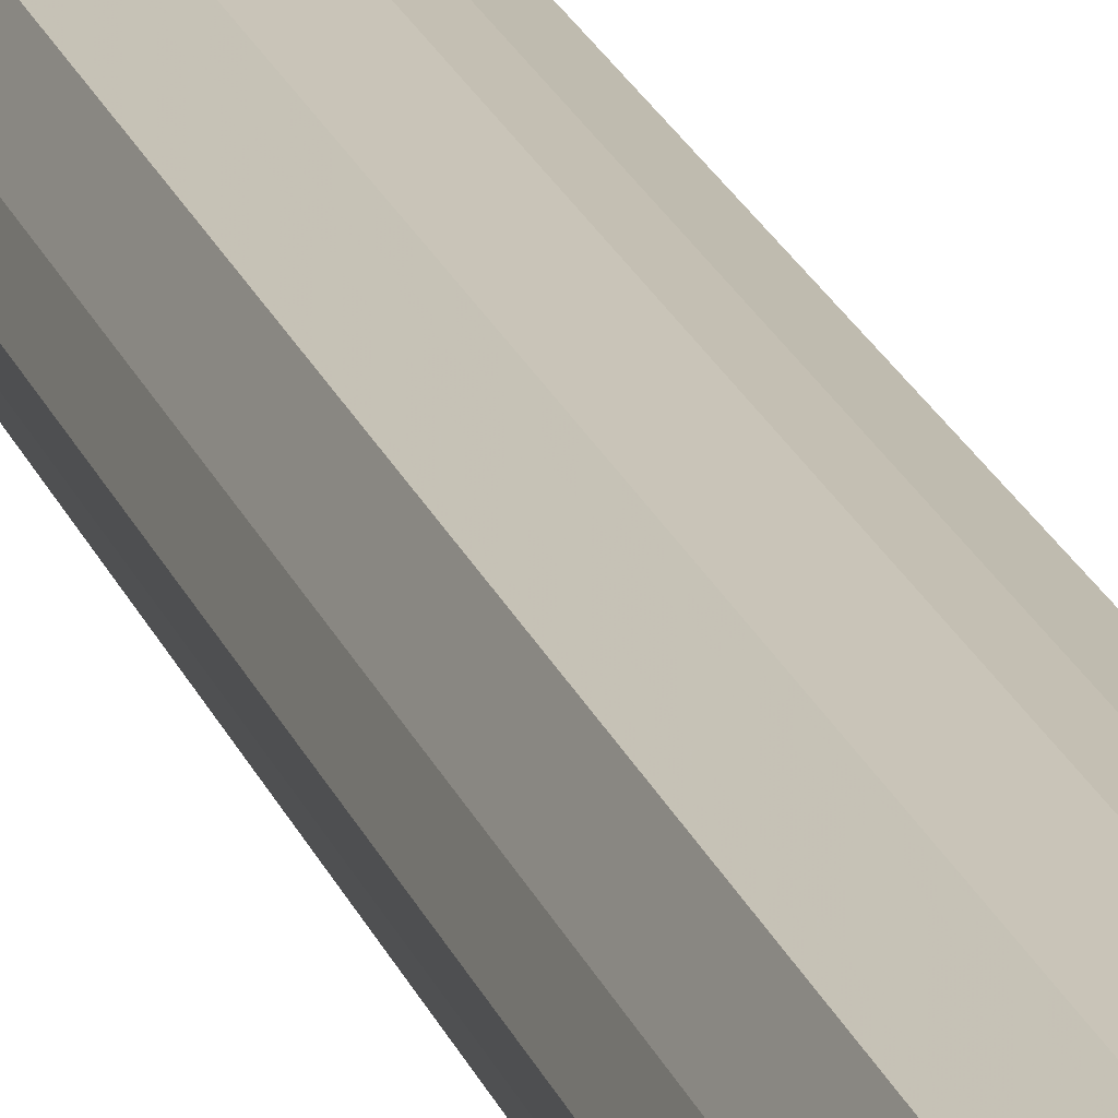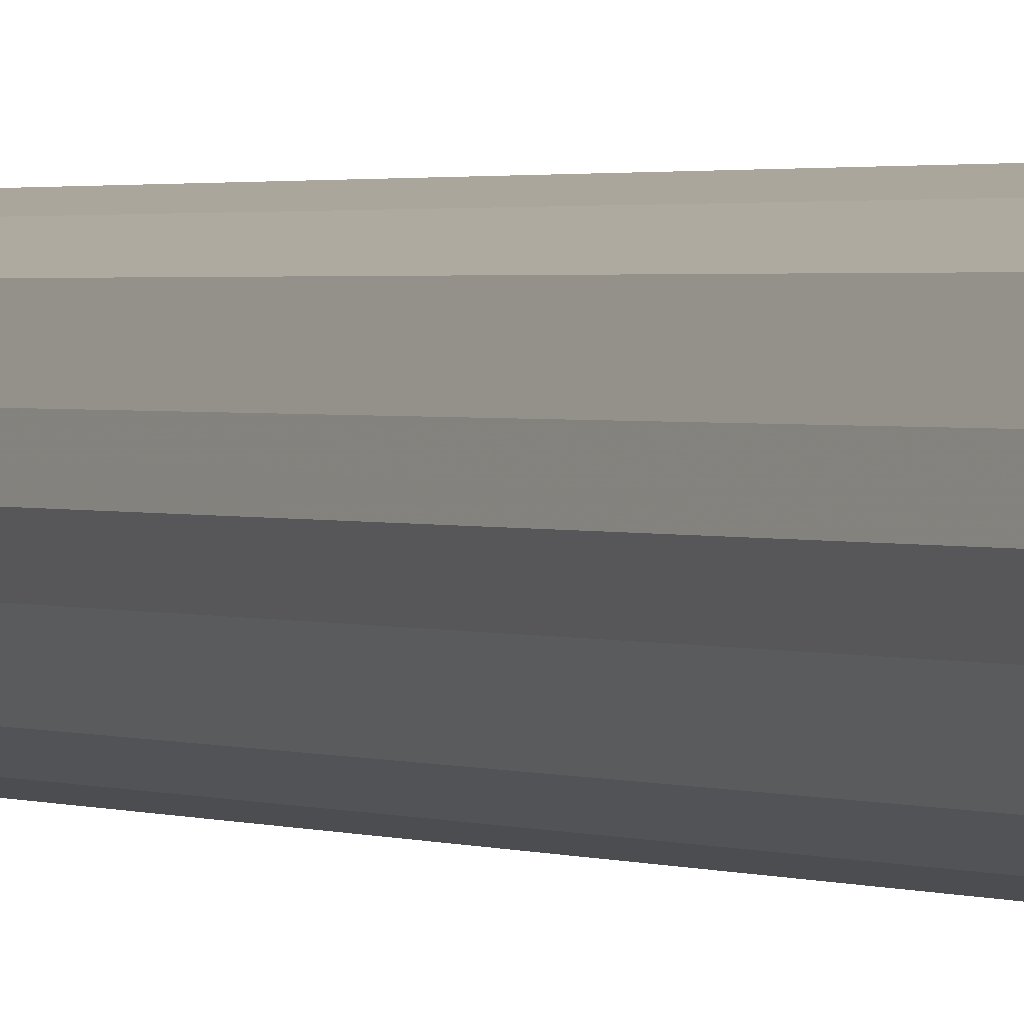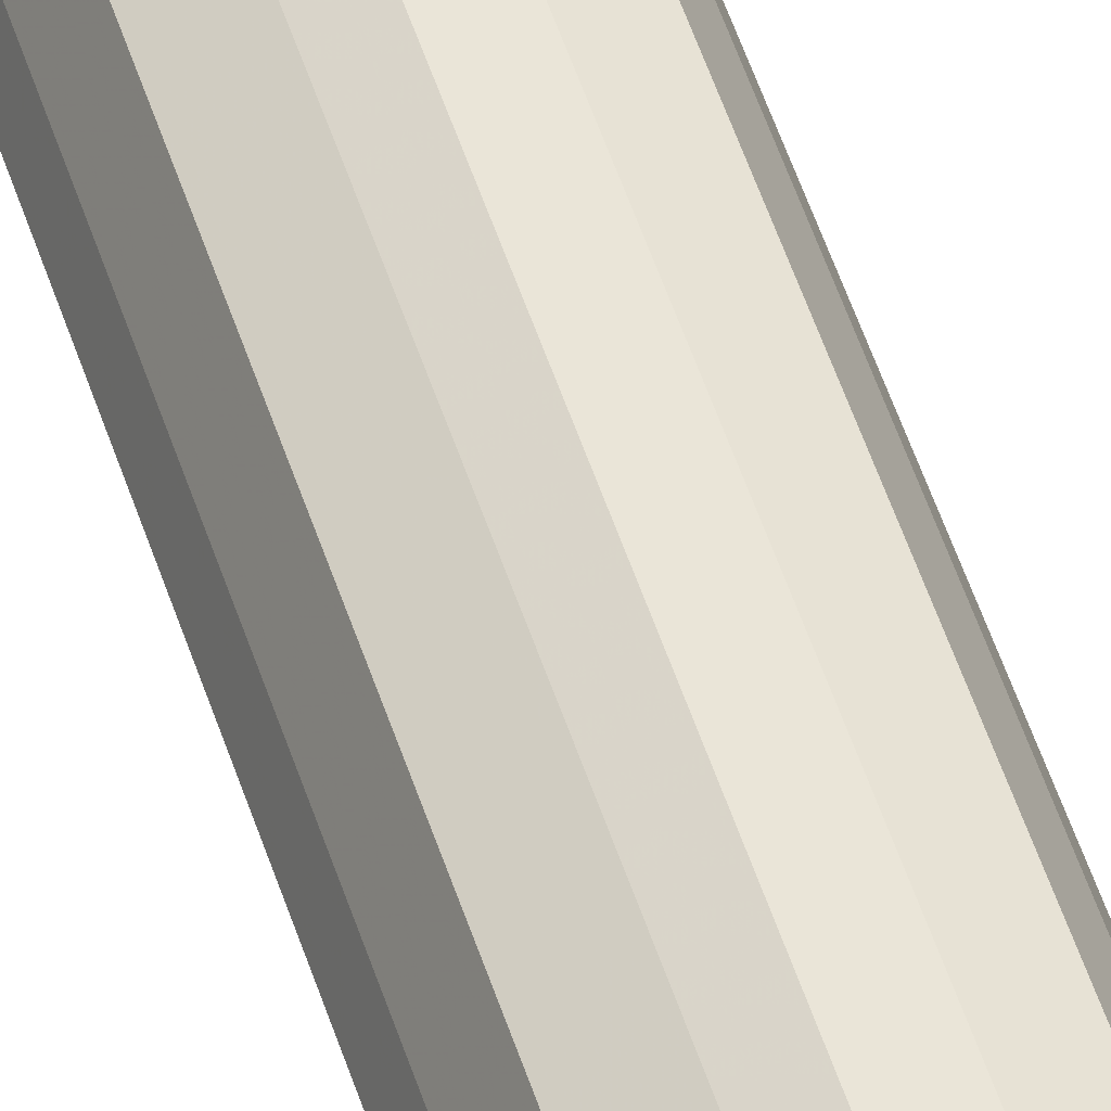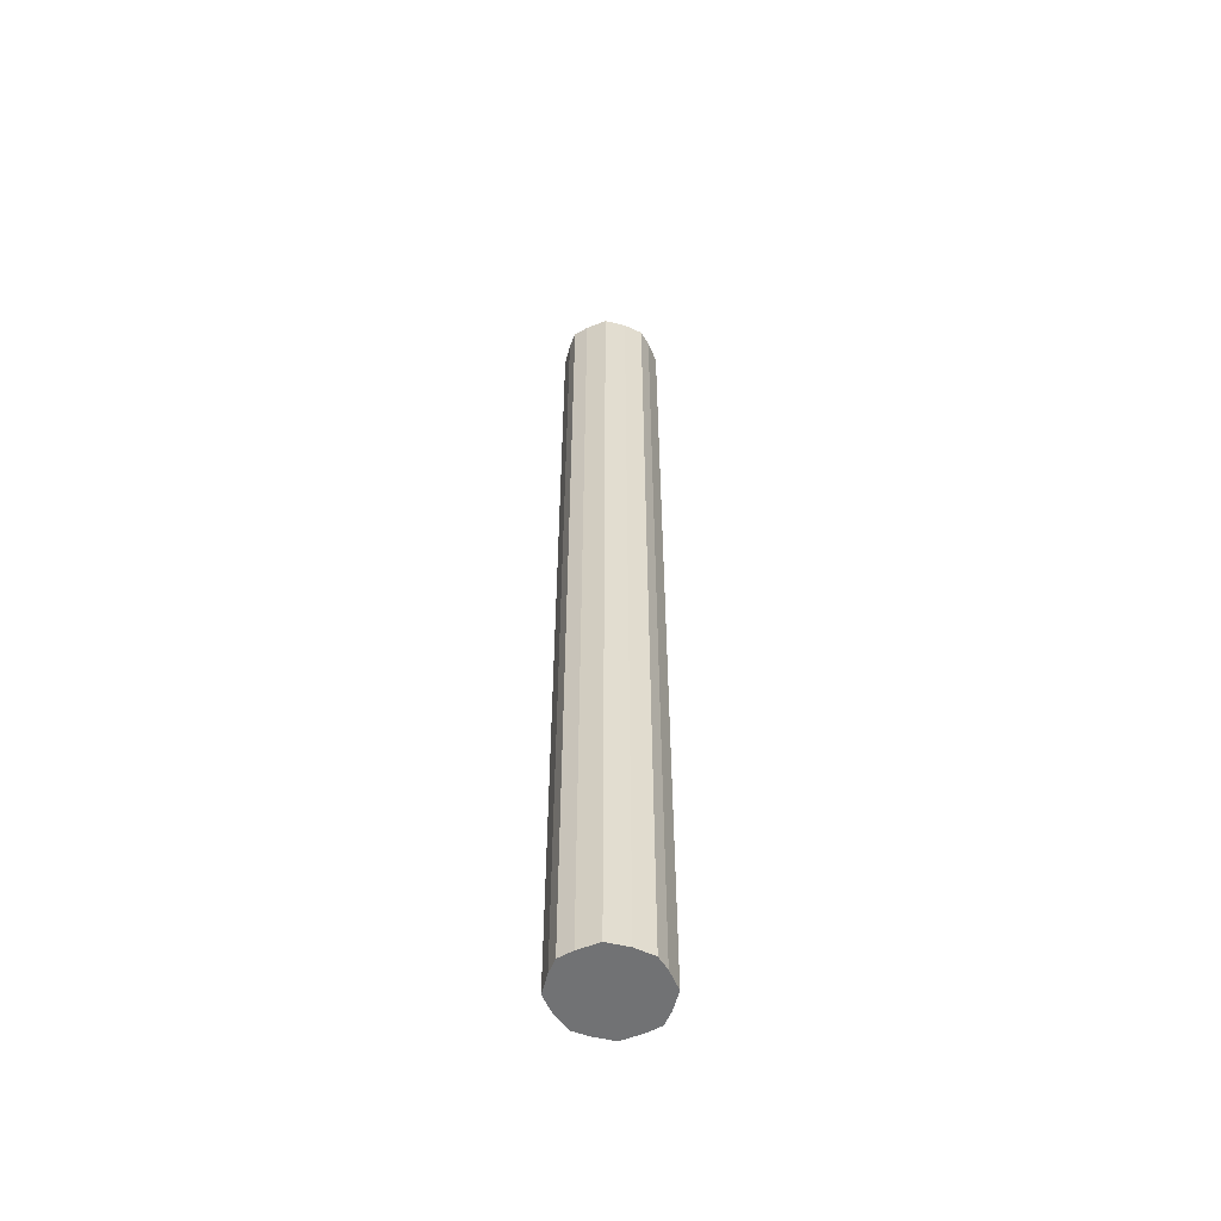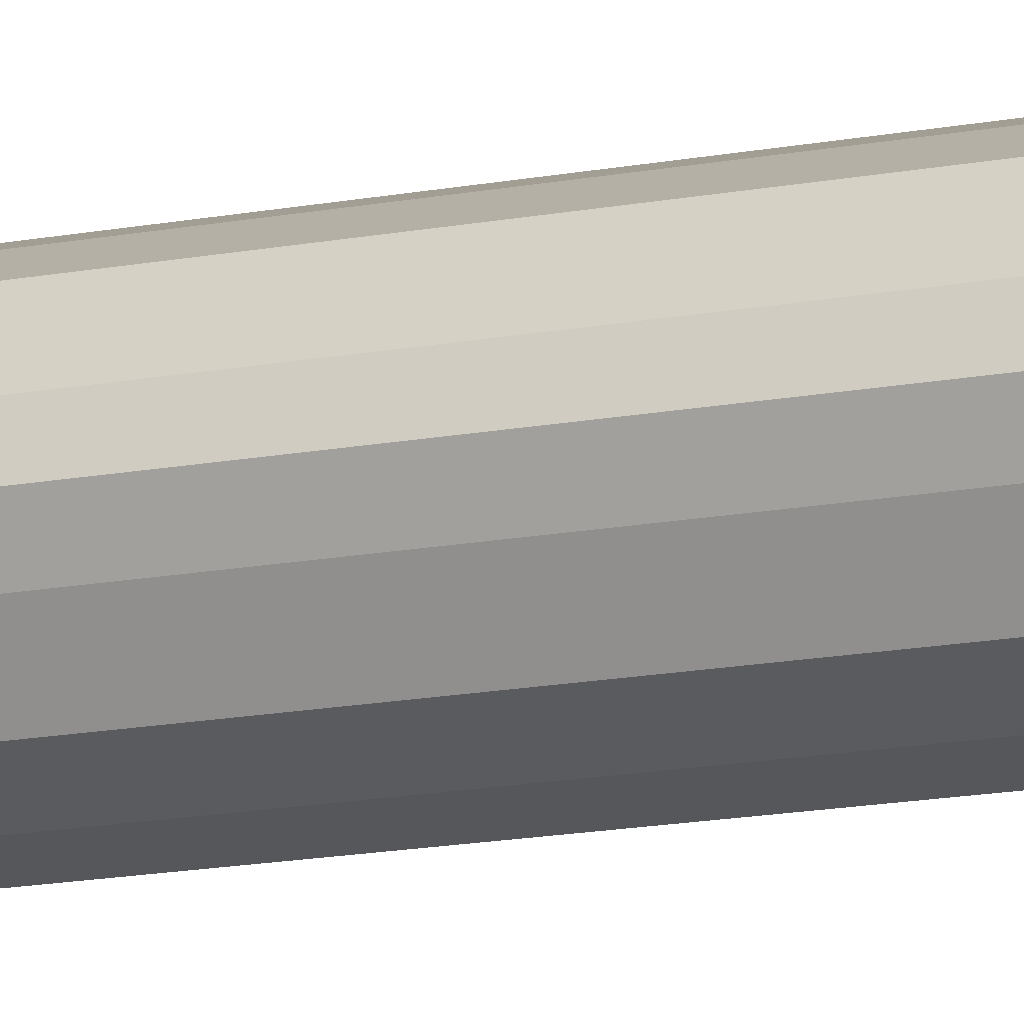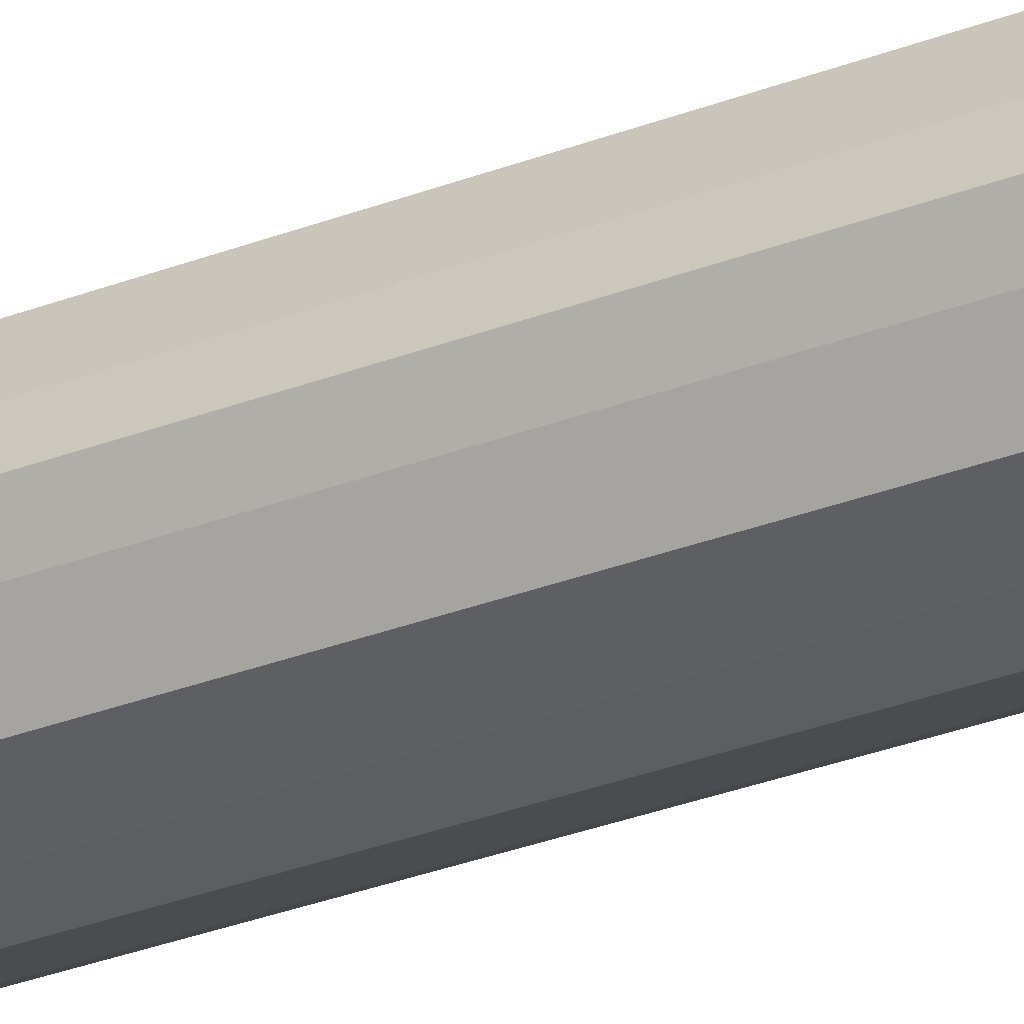
<metadata>
{"format":"obj","ext":"obj","renderer":"f3d","projection":"perspective","resolution":1024,"background":"white","views":[{"elev":19.0,"azim":165.0,"up":"+Z"},{"elev":0.9,"azim":-22.3,"up":"+Z"},{"elev":52.8,"azim":-17.7,"up":"+Z"},{"elev":-55.5,"azim":139.4,"up":"+Y"},{"elev":-11.6,"azim":-61.5,"up":"+Z"},{"elev":-25.7,"azim":-56.7,"up":"+Z"}]}
</metadata>
<code>
v 0.7578 0.9141 -0.8828
v 0.7891 0.9141 -0.8672
v 0.7891 2.469 -0.8672
v 0.7578 2.469 -0.8828
v 0.7422 0.9141 -0.9141
v 0.7344 0.9141 -0.9375
v 0.7422 0.9141 -0.9609
v 0.8125 0.9141 -0.8594
v 0.8125 2.469 -0.8594
v 0.8438 0.9141 -0.8672
v 0.875 0.9141 -0.8828
v 0.875 2.469 -0.8828
v 0.8438 2.469 -0.8672
v 0.8906 0.9141 -0.9141
v 0.8906 2.469 -0.9141
v 0.7422 2.469 -0.9141
v 0.7344 2.469 -0.9375
v 0.7422 2.469 -0.9609
v 0.7578 0.9141 -0.9922
v 0.7891 0.9141 -1.008
v 0.8125 0.9141 -1.016
v 0.8438 0.9141 -1.008
v 0.875 0.9141 -0.9922
v 0.8906 0.9141 -0.9609
v 0.8984 0.9141 -0.9375
v 0.8984 2.469 -0.9375
v 0.8906 2.469 -0.9609
v 0.875 2.469 -0.9922
v 0.7578 2.469 -0.9922
v 0.7891 2.469 -1.008
v 0.8125 2.469 -1.016
v 0.8438 2.469 -1.008
f 1 2 3
f 1 3 4
f 1 4 5
f 2 8 9
f 2 9 3
f 10 11 12
f 10 12 13
f 10 13 8
f 11 14 15
f 11 15 12
f 4 16 5
f 5 16 6
f 6 16 17
f 6 17 7
f 7 17 18
f 7 18 19
f 14 25 26
f 14 26 15
f 25 24 27
f 25 27 26
f 24 23 28
f 24 28 27
f 20 19 29
f 20 29 30
f 20 30 21
f 21 30 31
f 21 31 22
f 22 31 32
f 22 32 23
f 23 32 28
f 18 29 19
f 13 9 8
f 1 5 2
f 2 5 6
f 2 6 7
f 2 7 8
f 10 8 11
f 11 8 14
f 7 19 20
f 7 20 21
f 7 21 8
f 8 21 22
f 8 22 23
f 8 23 24
f 8 24 25
f 8 25 14

</code>
